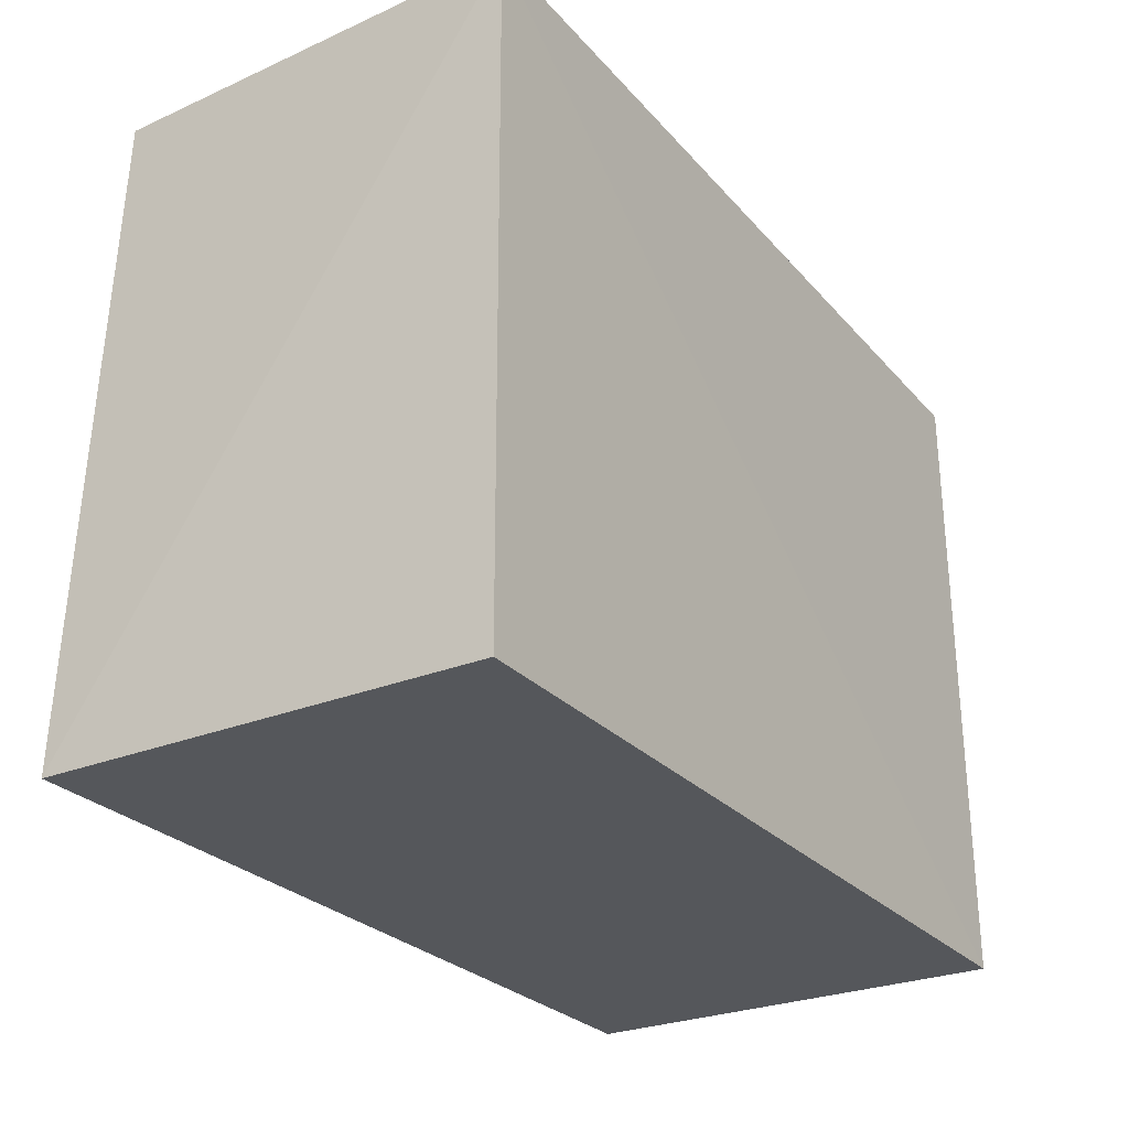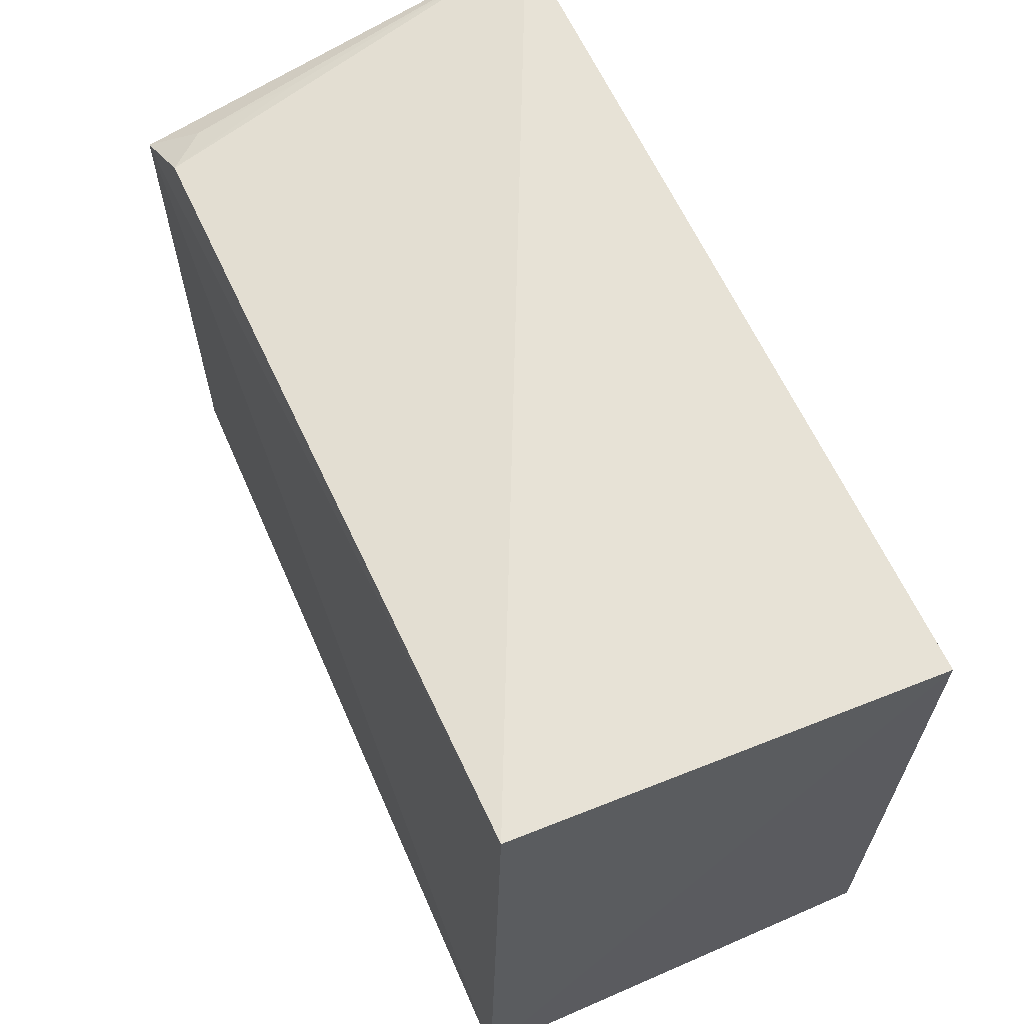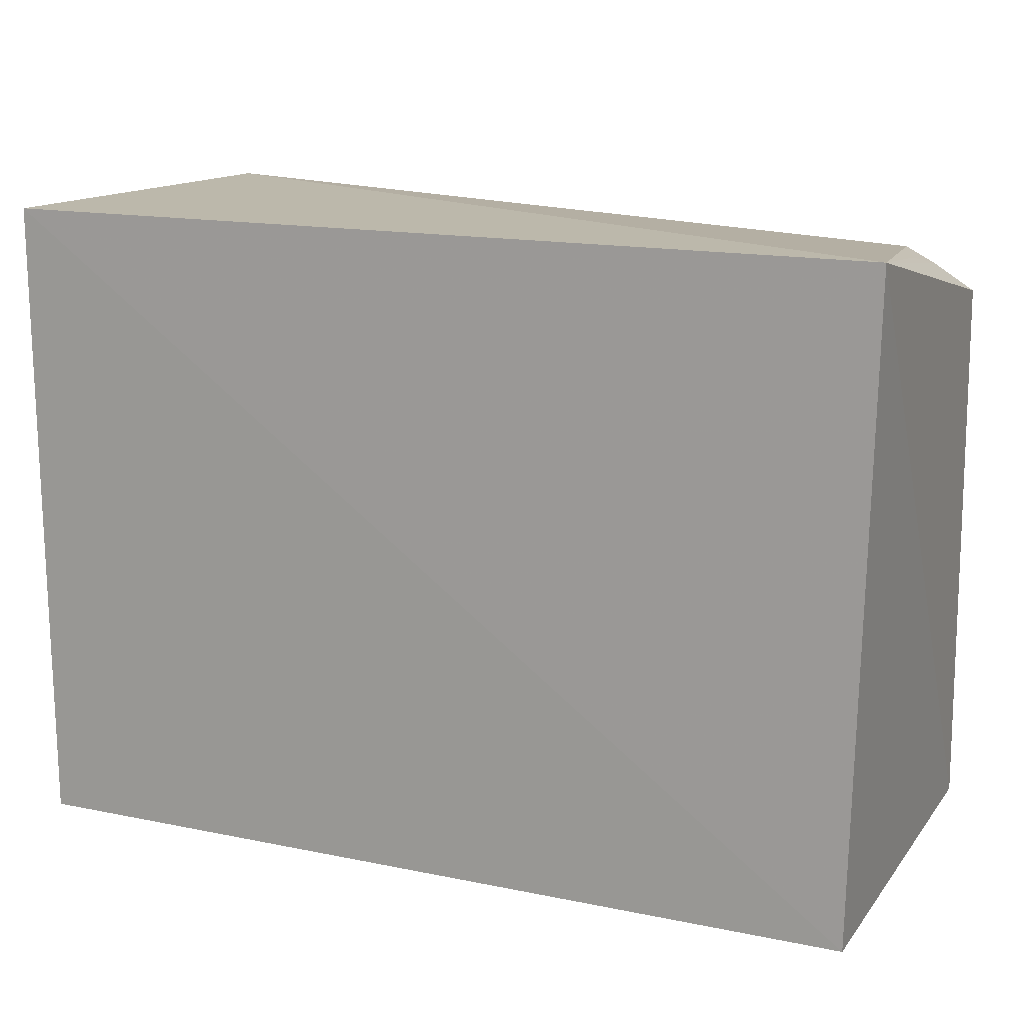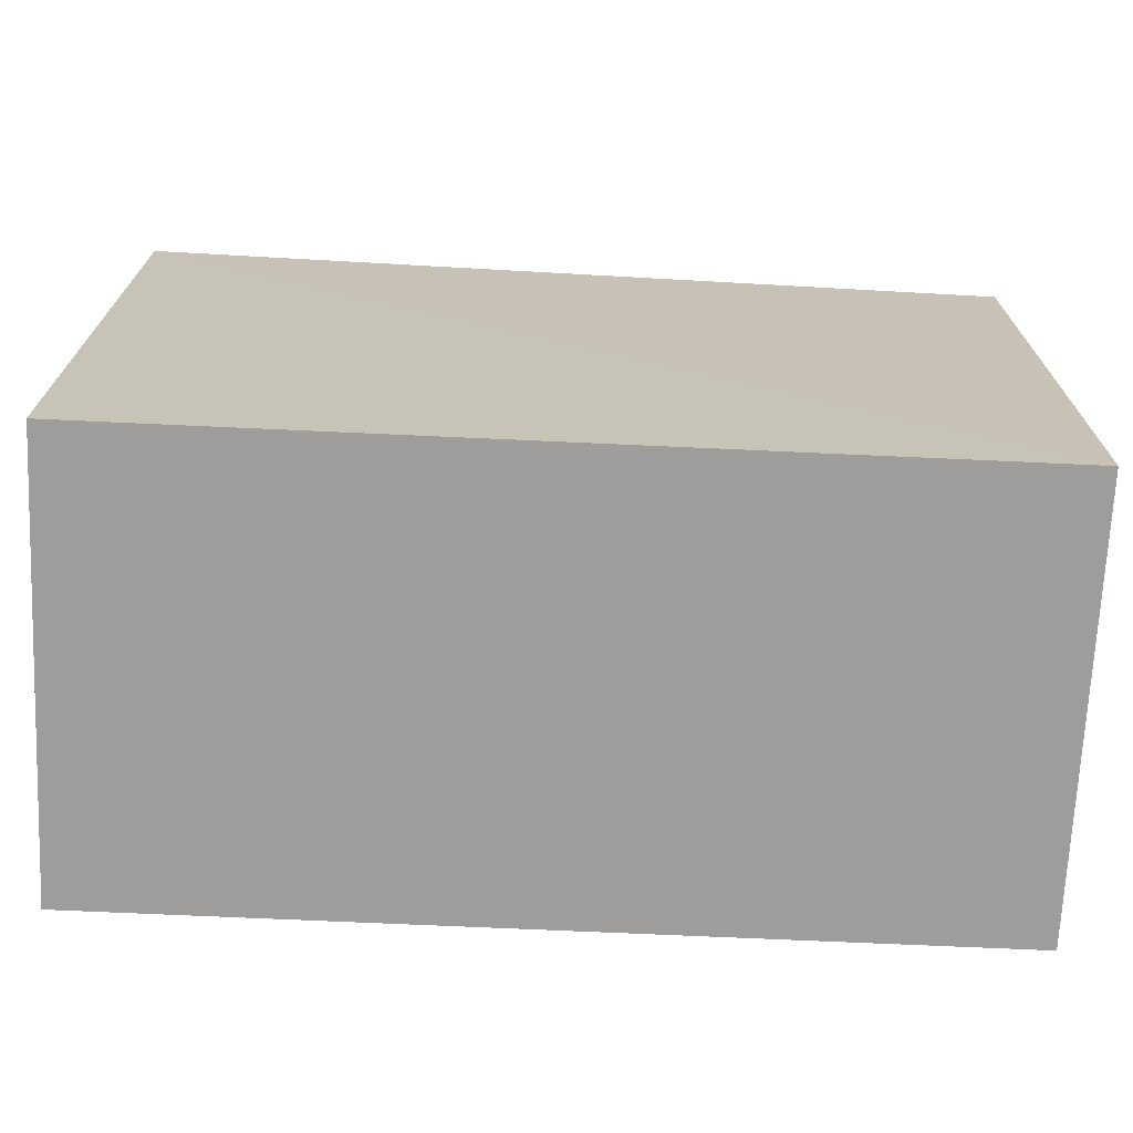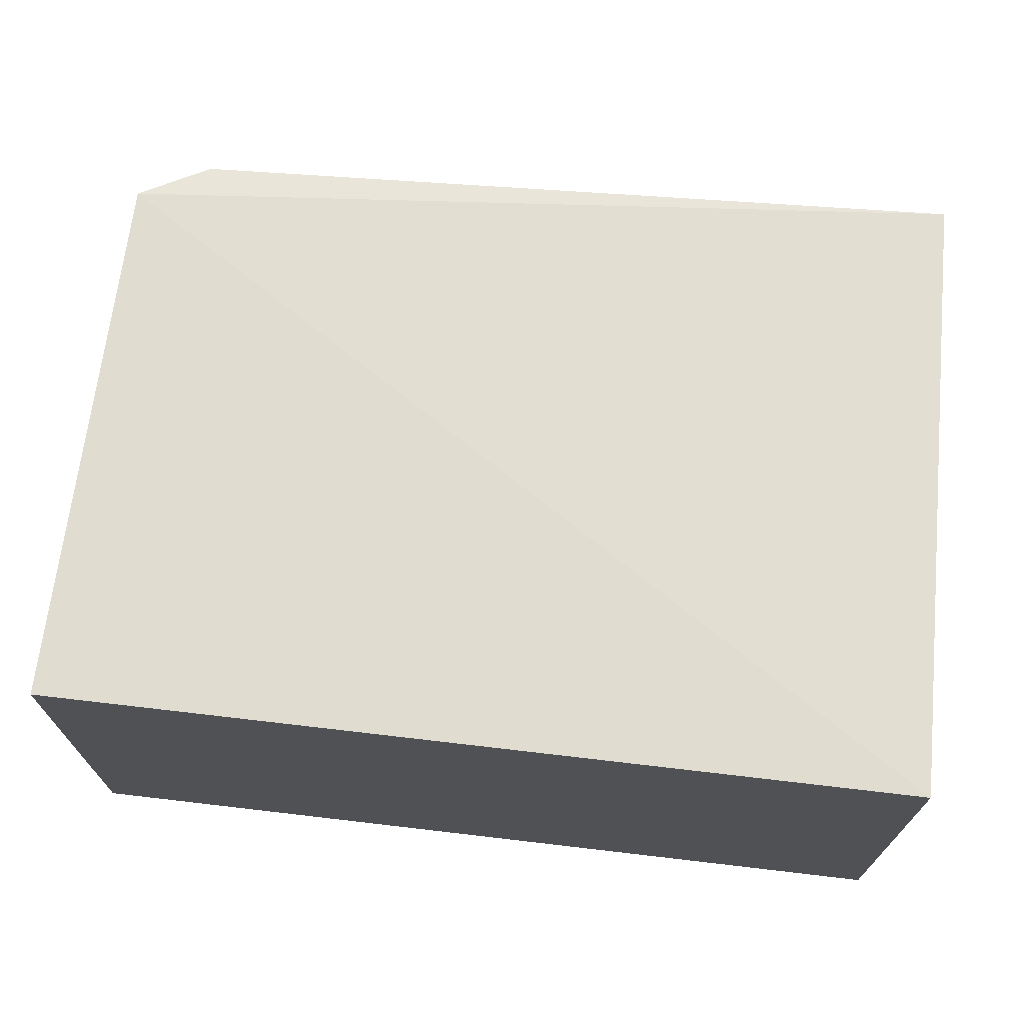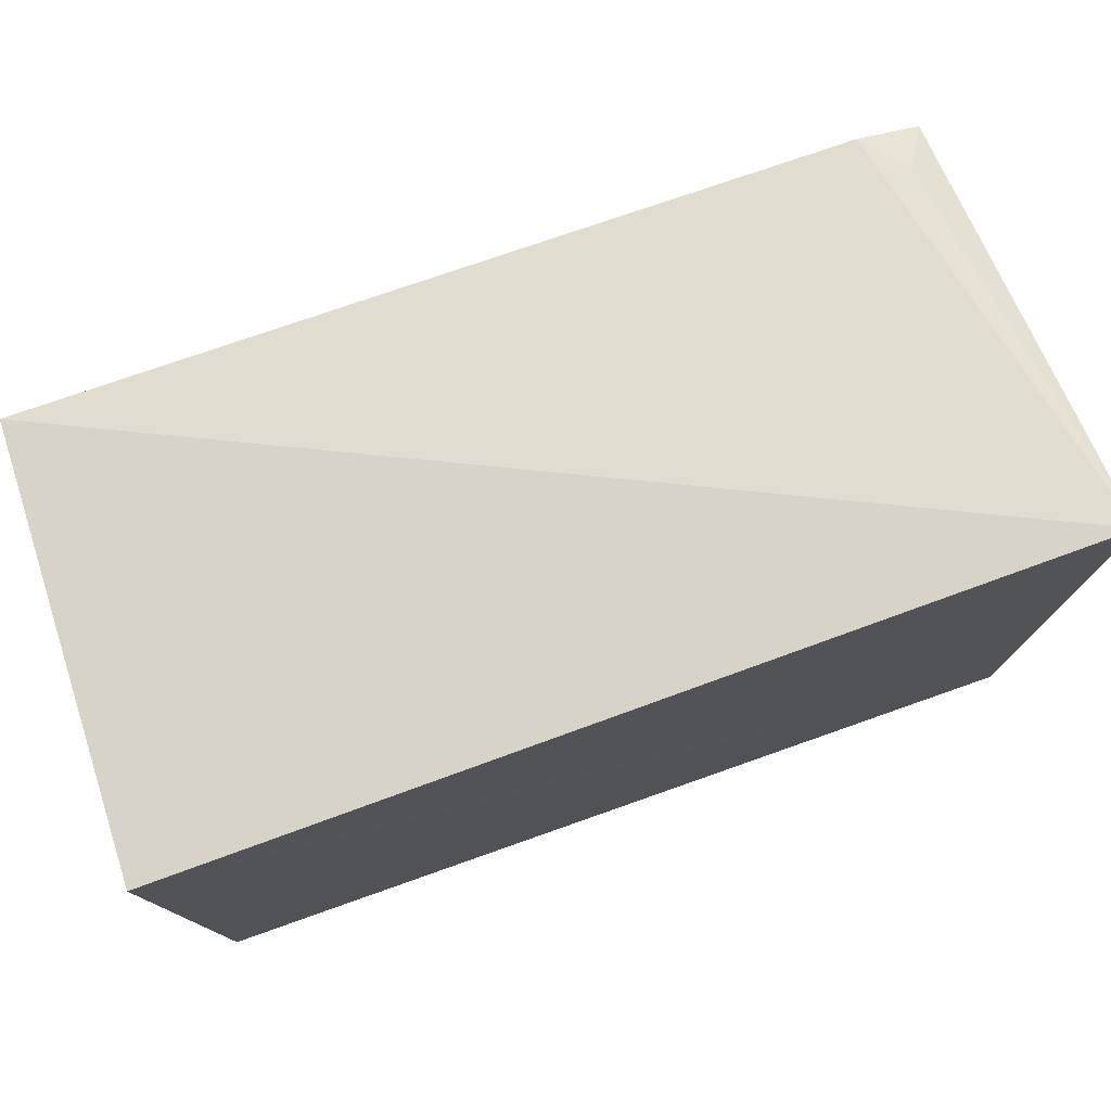
<metadata>
{"format":"obj","ext":"obj","renderer":"f3d","projection":"perspective","resolution":1024,"background":"white","views":[{"elev":-27.0,"azim":-57.7,"up":"+Z"},{"elev":62.8,"azim":-113.7,"up":"+Z"},{"elev":14.9,"azim":24.0,"up":"+Z"},{"elev":-70.7,"azim":-2.6,"up":"+Z"},{"elev":69.6,"azim":-173.3,"up":"+Y"},{"elev":76.9,"azim":-19.4,"up":"+Z"}]}
</metadata>
<code>
v 0.2559 -0.01258 0.01737
v 0.25 -0.01698 -0.3393
v 0.25 0.2254 -0.3393
v -0.2288 0.2143 0.0172
v -0.2367 -0.01716 0.0194
v 0.2476 0.2256 -0.03097
v -0.2348 -0.01698 -0.3393
v -0.2348 0.2254 -0.3393
v 0.2086 0.2208 -0.006936
v 0.2304 0.1995 -0.01265
v 0.232 0.1409 -0.001676
f 1 2 3
f 5 2 1
f 5 1 4
f 6 1 3
f 7 3 2
f 7 2 5
f 8 6 3
f 8 4 6
f 8 3 7
f 8 7 5
f 8 5 4
f 9 6 4
f 9 4 1
f 10 1 6
f 10 6 9
f 11 10 9
f 11 9 1
f 11 1 10

</code>
